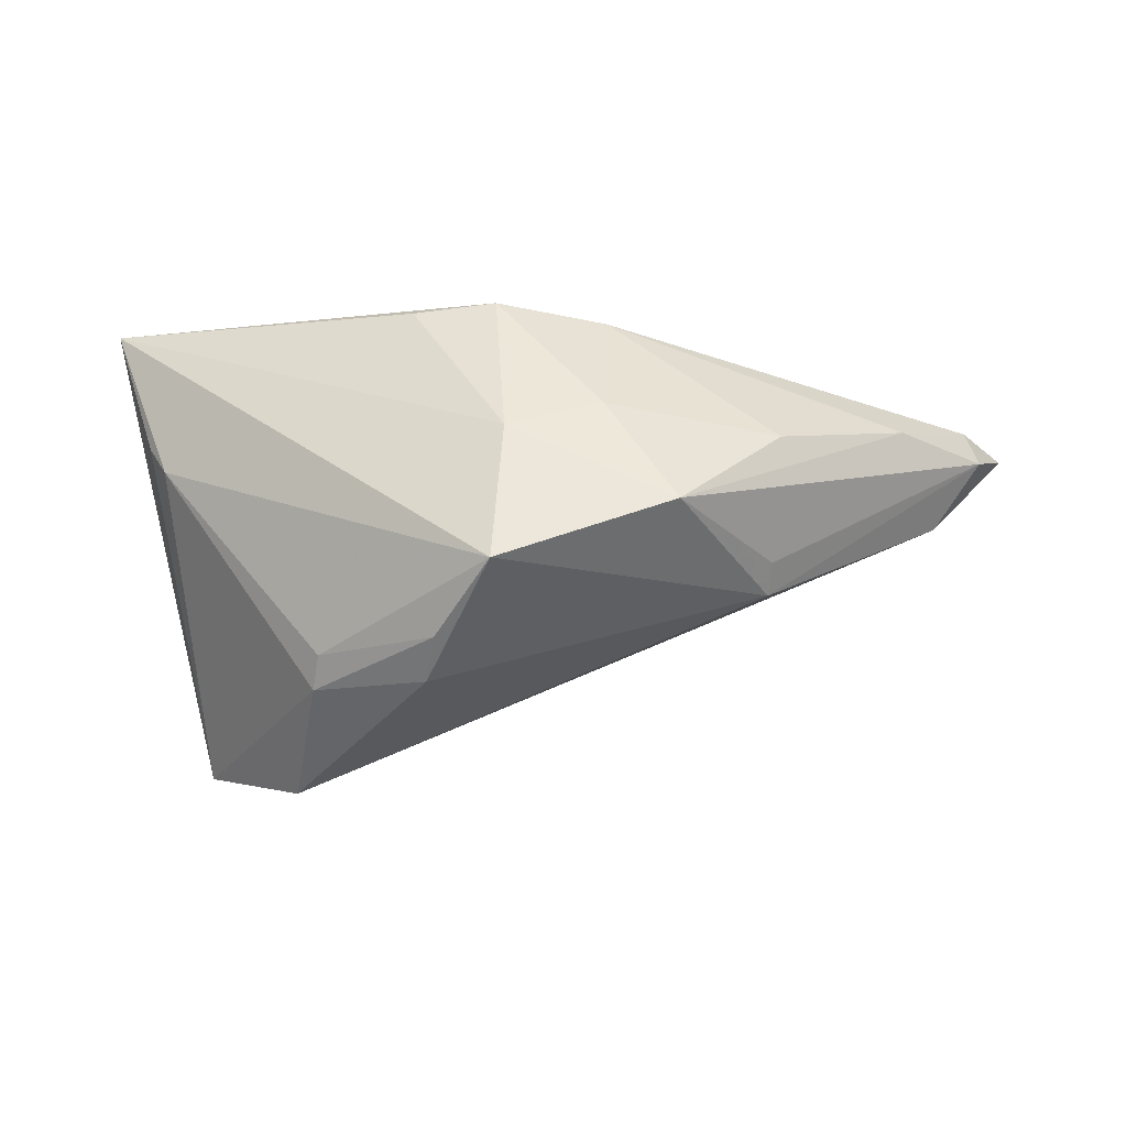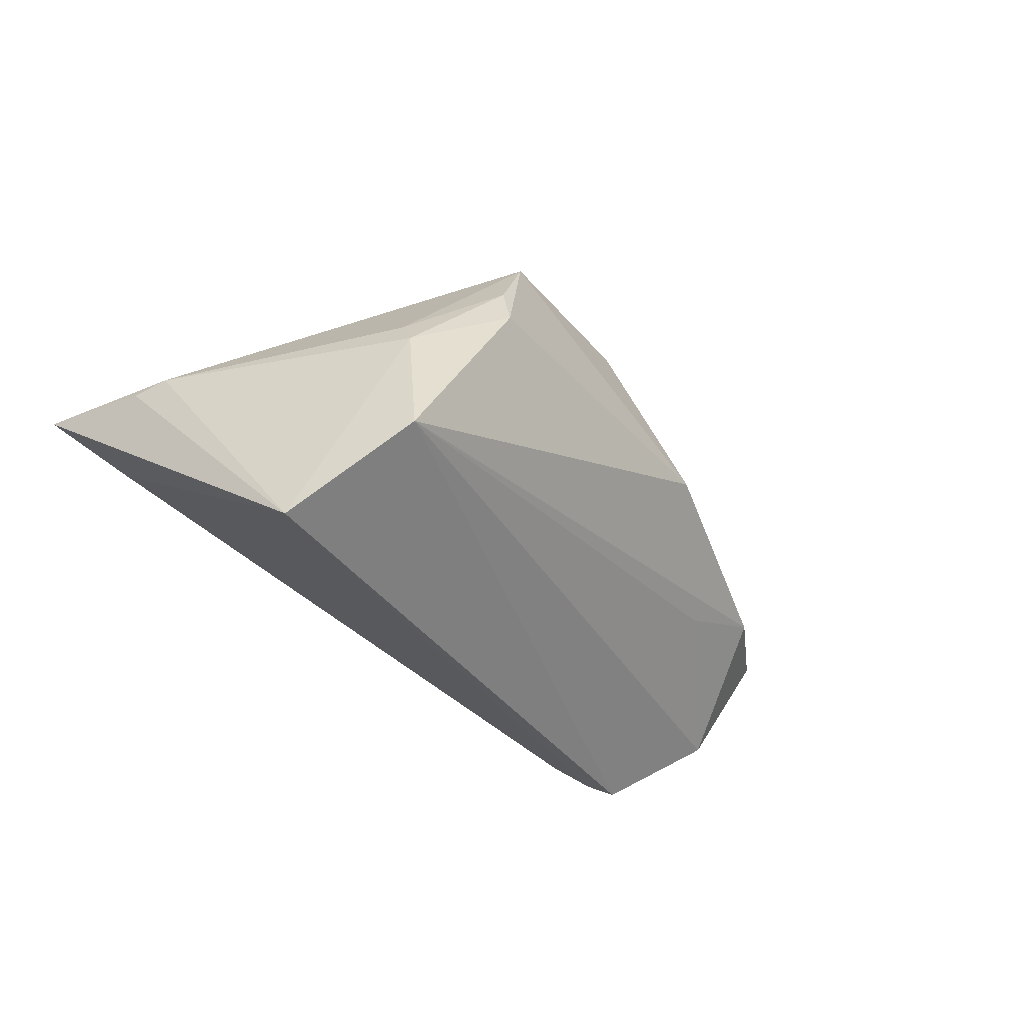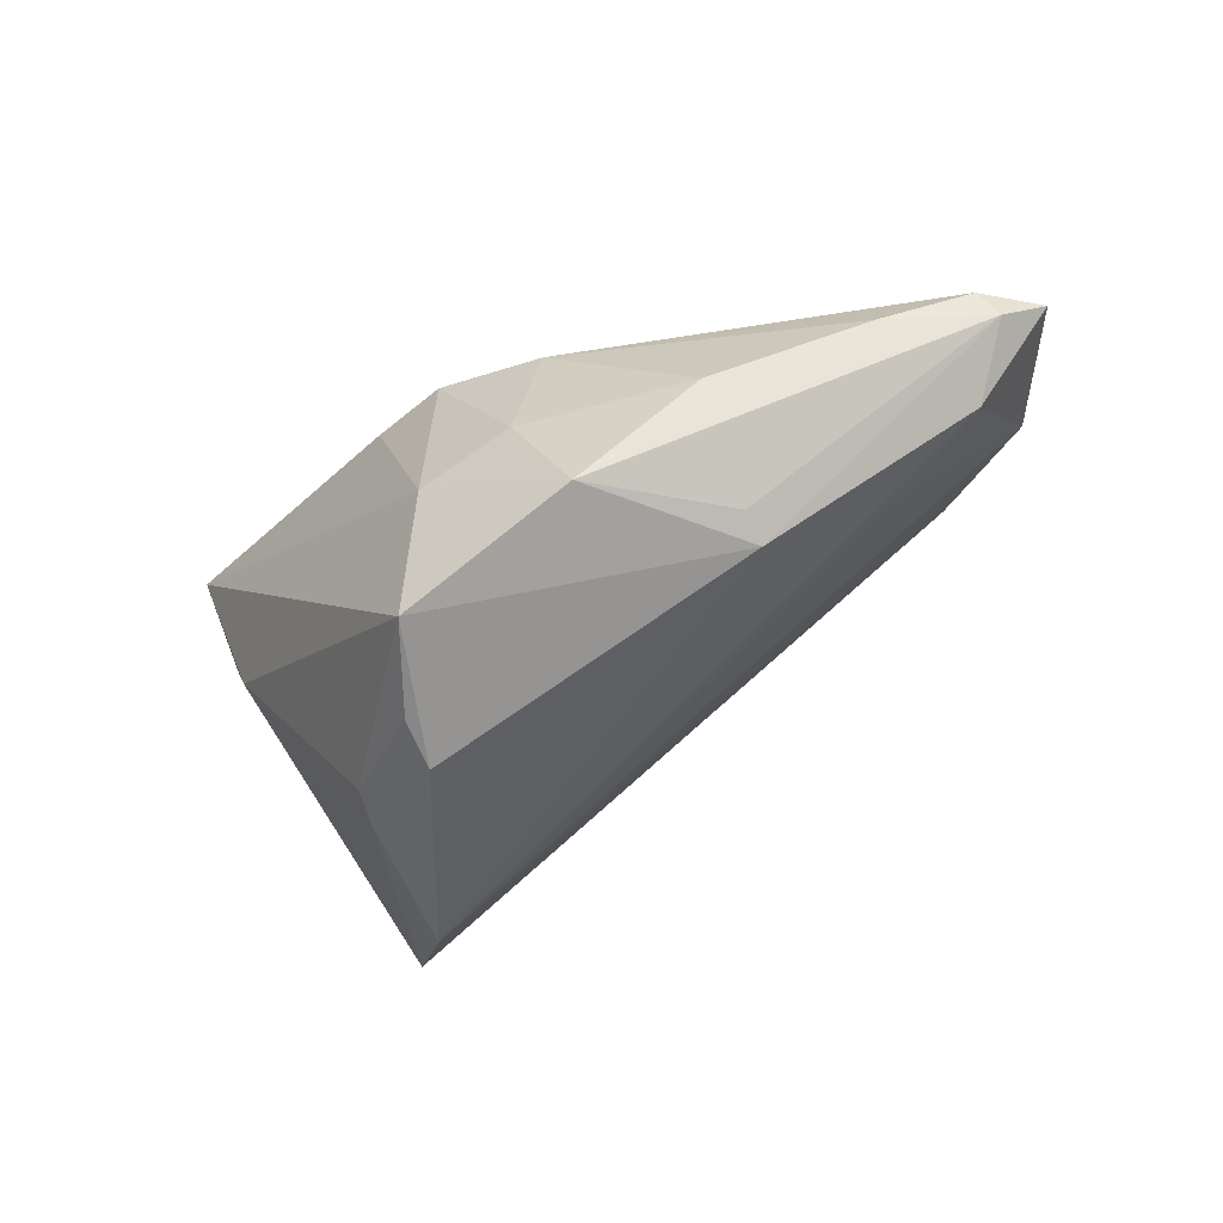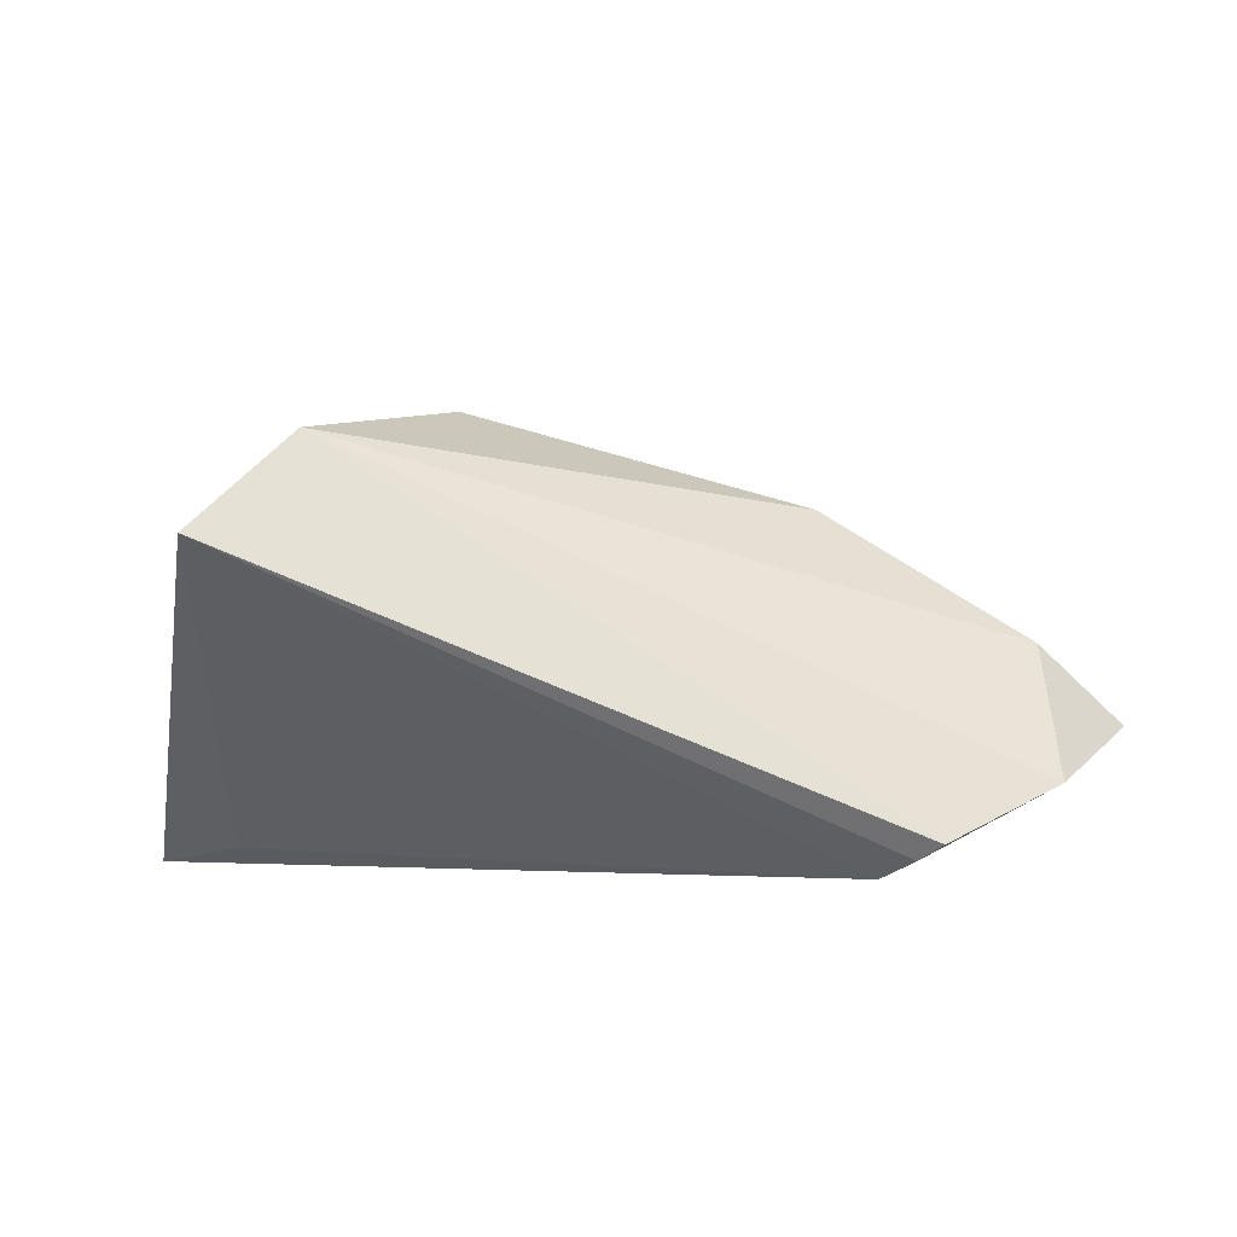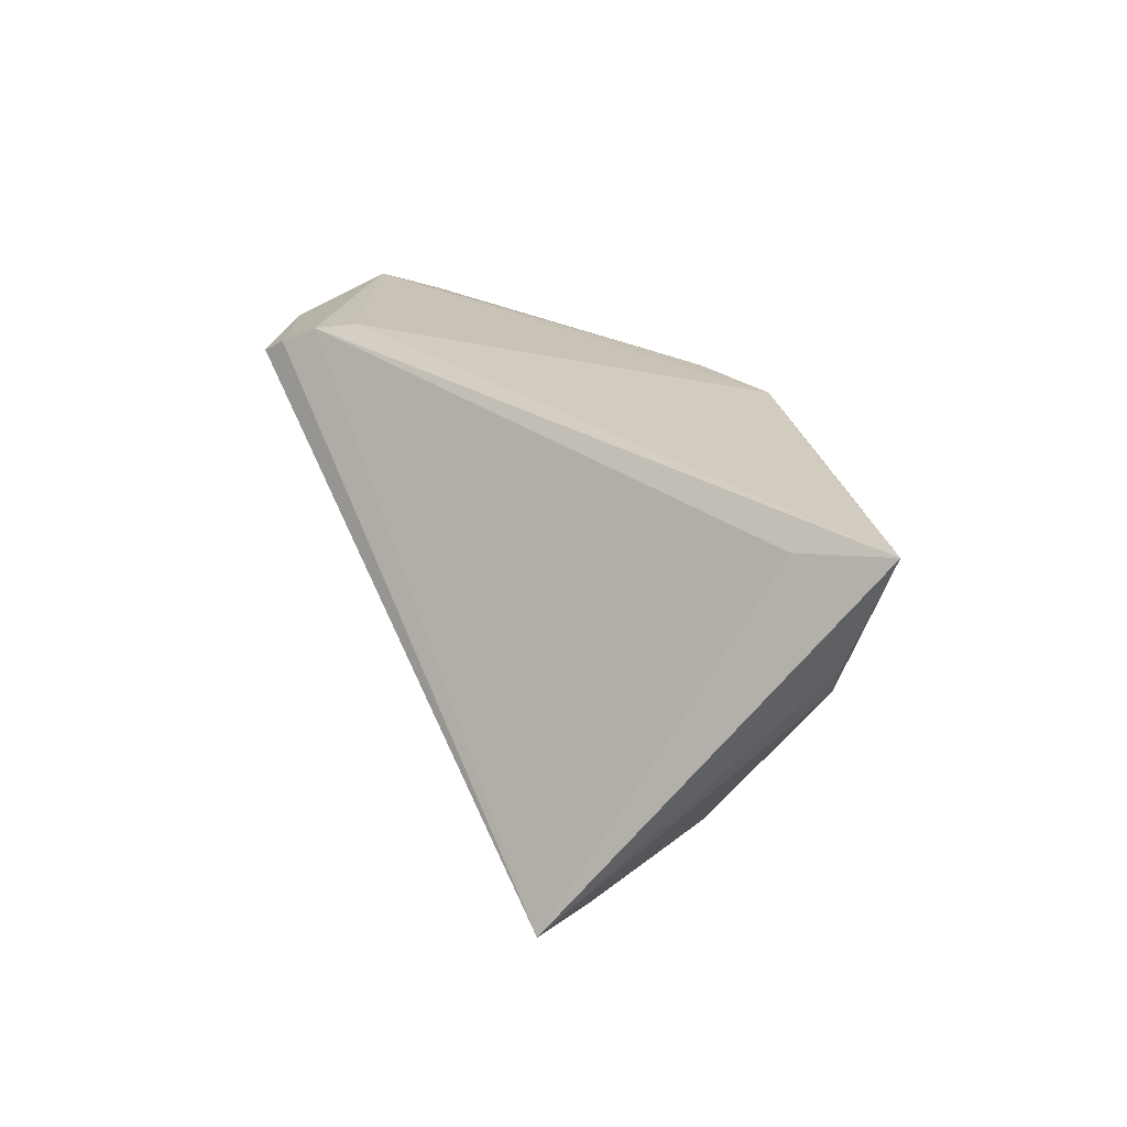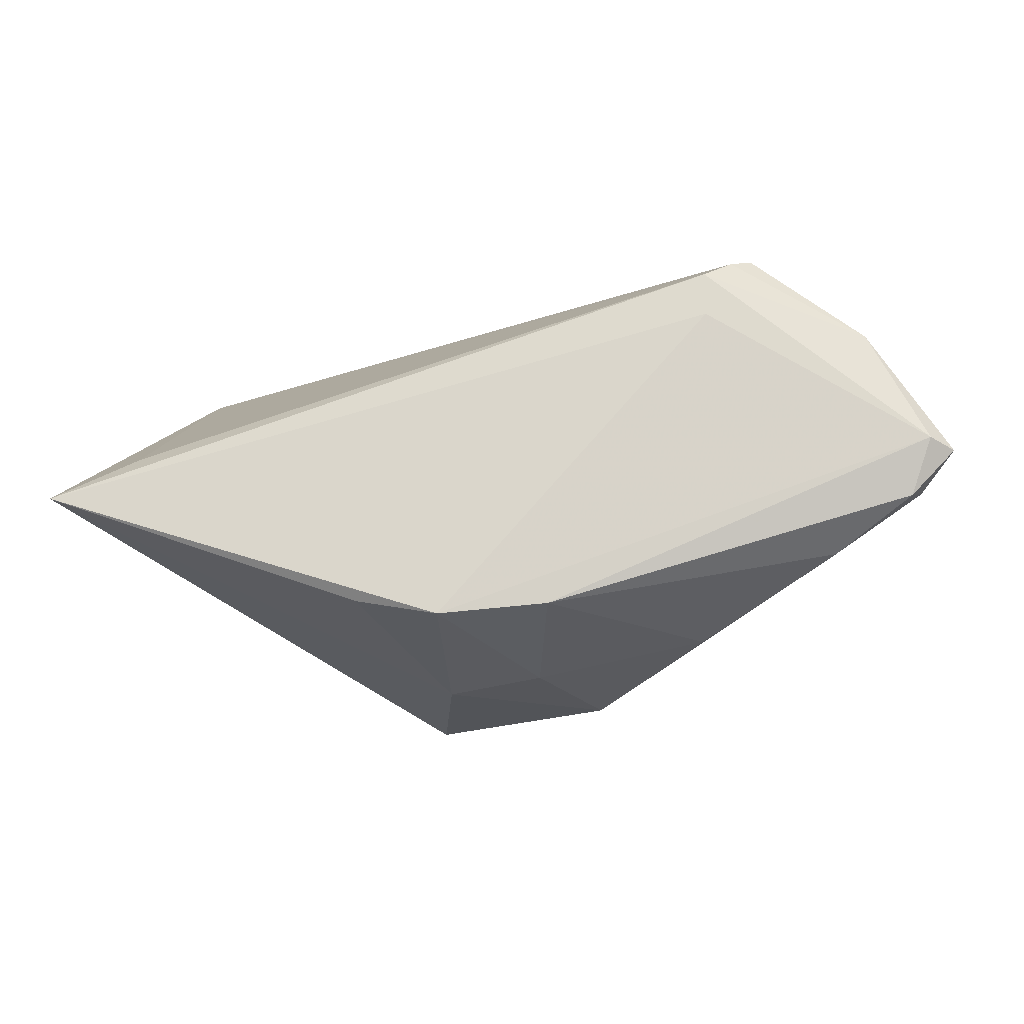
<metadata>
{"format":"obj","ext":"obj","renderer":"f3d","projection":"perspective","resolution":1024,"background":"white","views":[{"elev":-33.4,"azim":-4.4,"up":"+Y"},{"elev":-33.6,"azim":-34.1,"up":"+Z"},{"elev":-43.2,"azim":31.1,"up":"+Y"},{"elev":-78.2,"azim":5.0,"up":"+Z"},{"elev":28.9,"azim":-118.1,"up":"+Y"},{"elev":66.9,"azim":-2.0,"up":"+Y"}]}
</metadata>
<code>
v 0.03032 0.02035 -0.02382
v 0.02232 -0.008485 0.00803
v 0.05327 0.01677 0.0009399
v 0.04433 0.00669 0.0005255
v 0.03215 0.003164 -0.004037
v -0.0295 -0.02467 -0.01268
v 0.02762 0.02221 -0.02258
v -0.0463 0.006543 0.005491
v 0.02375 0.02424 -0.01468
v 0.04762 0.01661 0.006543
v -0.0437 0.02209 0.0013
v 0.05012 0.01887 9.82e-06
v 0.04394 0.01797 -0.01424
v -0.02726 -0.01746 0.006264
v -0.01483 -0.02003 0.01527
v 0.002536 0.005214 0.02412
v -0.0154 -0.02233 0.009852
v 0.02391 0.02467 -0.01987
v 0.01045 -0.007348 0.02461
v 0.02237 -0.006402 0.01158
v -0.008249 0.0013 0.02461
v 0.02261 0.004774 0.02007
v 0.03861 0.0122 0.01206
v 0.04949 0.01339 0.005084
v -0.009442 -0.01588 0.02461
v -0.05327 0.02467 0.007021
v -0.01861 0.02052 0.01919
v -0.02768 -0.01991 0.002836
v -0.04043 -0.01704 -0.02461
v -0.009298 0.02098 0.0212
v 0.003384 0.01976 0.01991
v -0.04838 0.01029 0.004632
f 19 25 2
f 29 1 6
f 8 25 26
f 27 30 26
f 21 25 19
f 30 27 21
f 26 25 21
f 21 27 26
f 4 2 6
f 6 2 17
f 17 2 25
f 24 23 19
f 24 4 3
f 2 4 24
f 19 23 22
f 1 29 7
f 29 18 7
f 11 29 26
f 26 18 11
f 11 18 29
f 26 29 32
f 32 8 26
f 29 8 32
f 3 4 13
f 13 12 3
f 6 1 13
f 1 7 13
f 13 7 18
f 18 12 13
f 15 17 25
f 19 2 20
f 20 24 19
f 2 24 20
f 23 24 10
f 10 24 3
f 3 12 10
f 19 22 16
f 16 21 19
f 30 21 16
f 31 22 23
f 23 10 31
f 30 16 31
f 31 16 22
f 31 12 30
f 31 10 12
f 30 12 9
f 9 12 18
f 26 30 9
f 9 18 26
f 5 4 6
f 6 13 5
f 5 13 4
f 25 8 14
f 14 15 25
f 17 15 28
f 15 14 28
f 6 17 28
f 28 29 6
f 28 8 29
f 28 14 8

</code>
